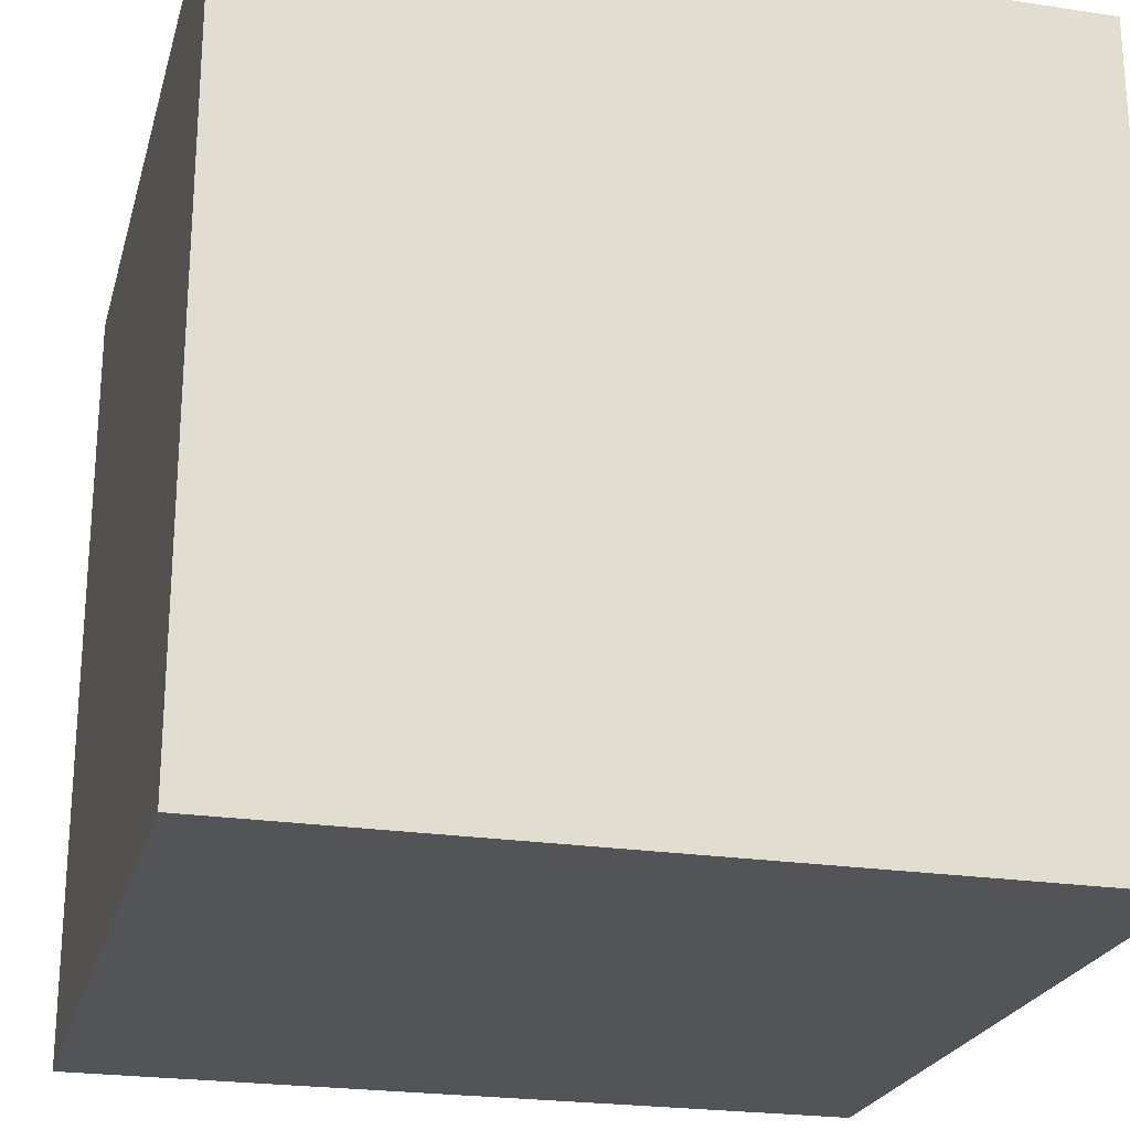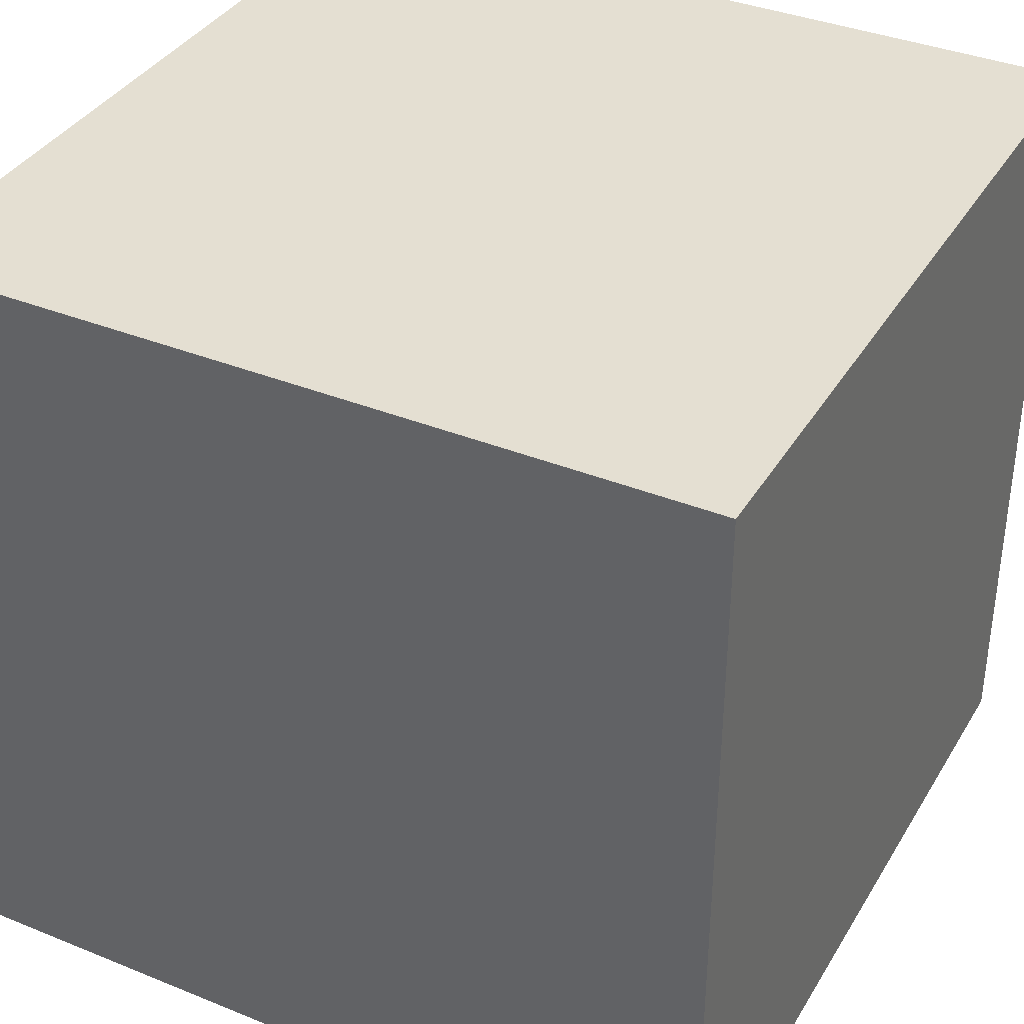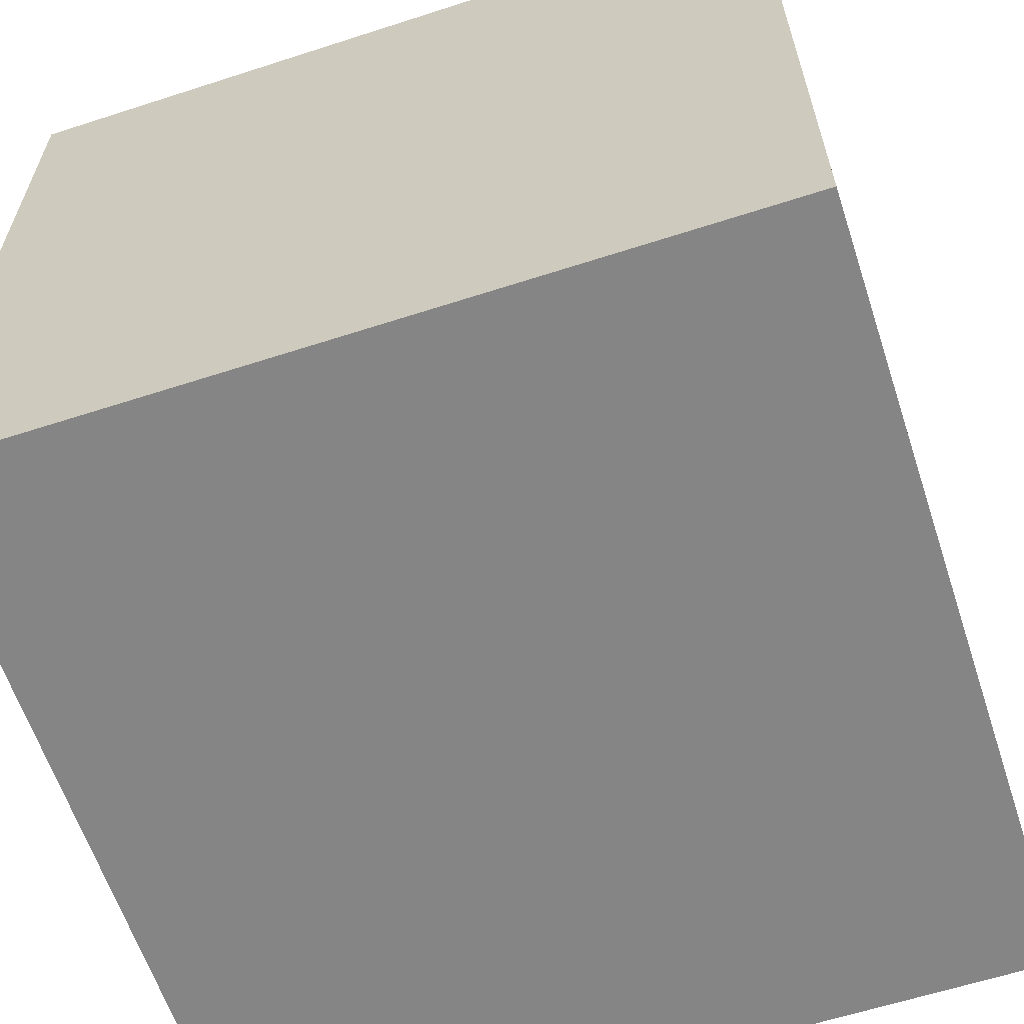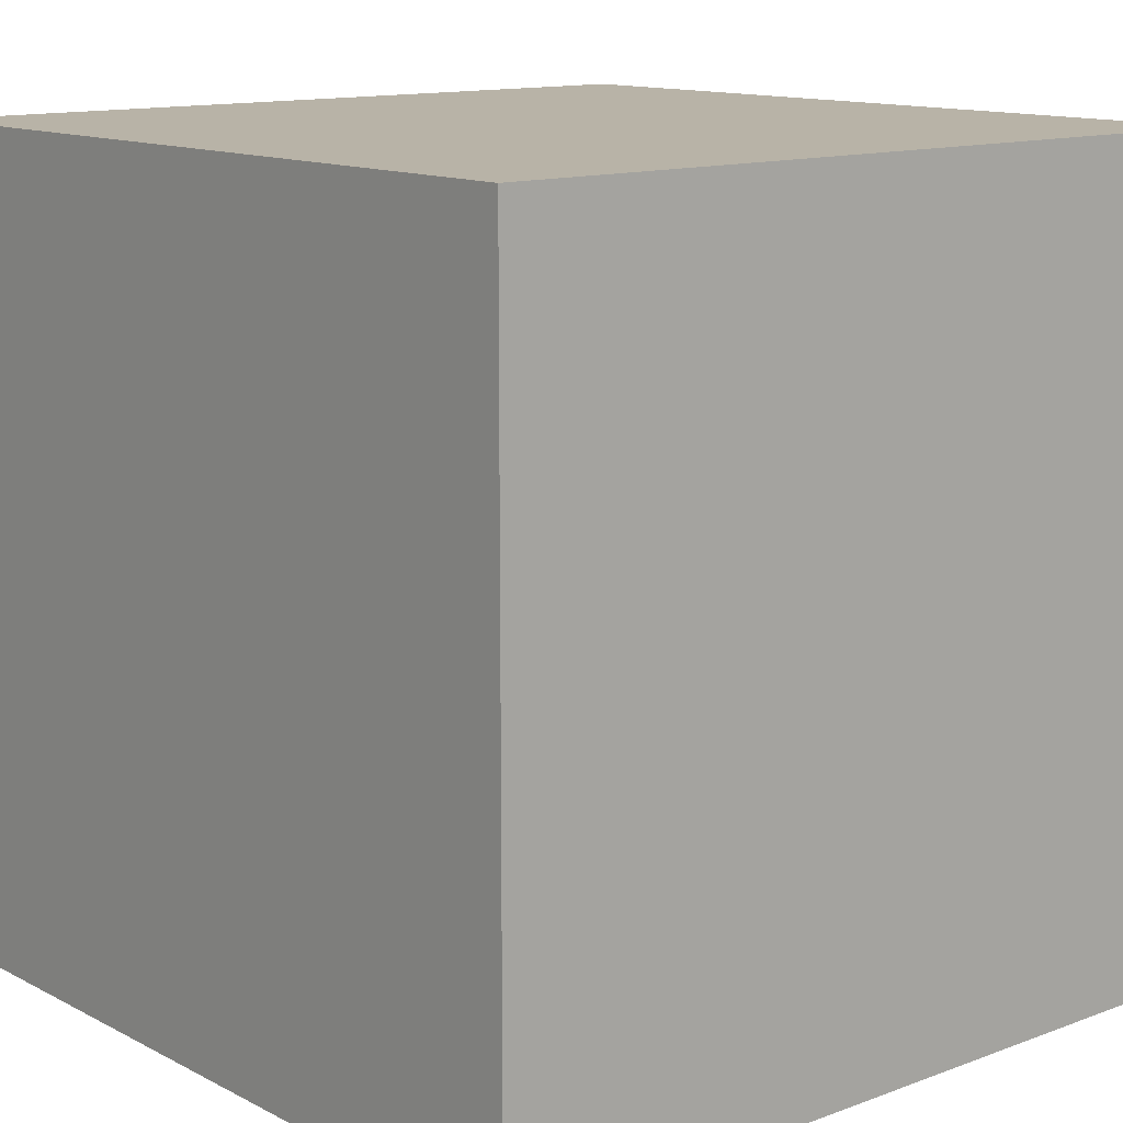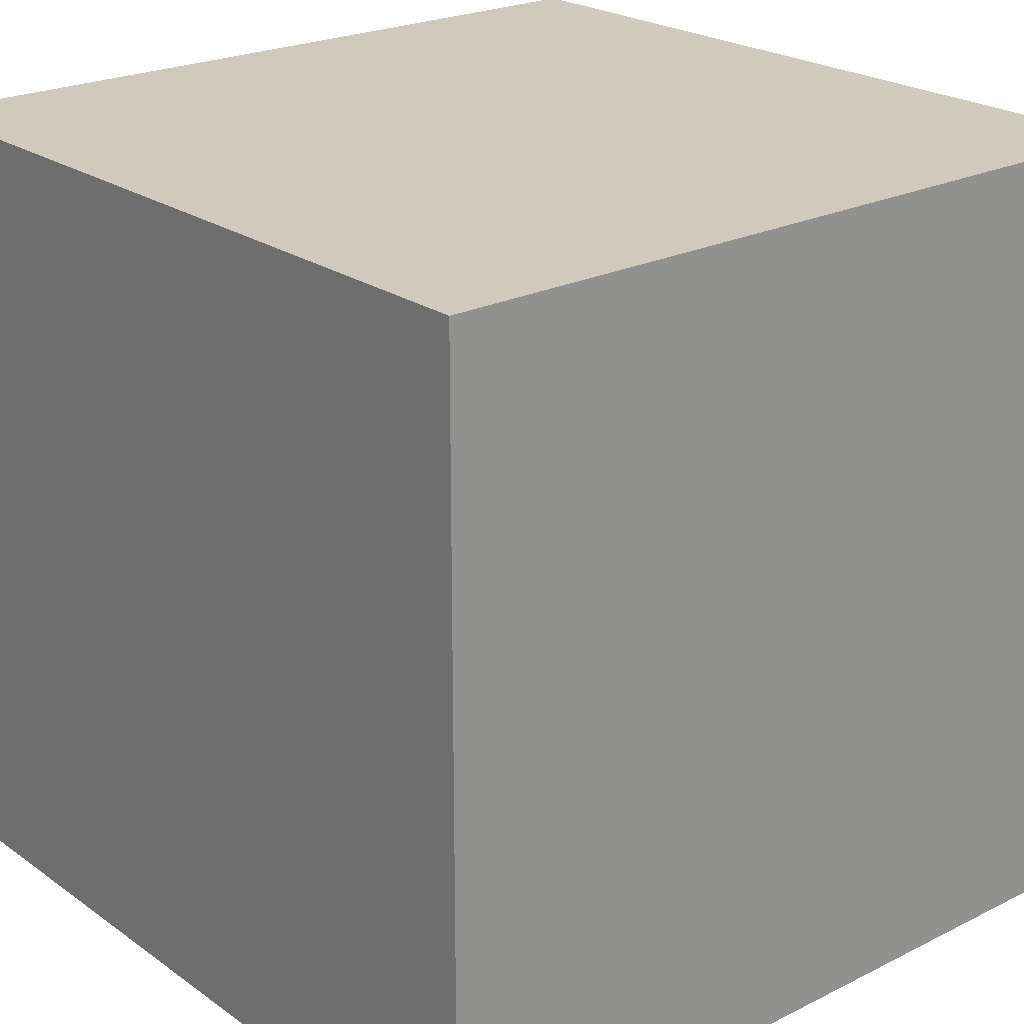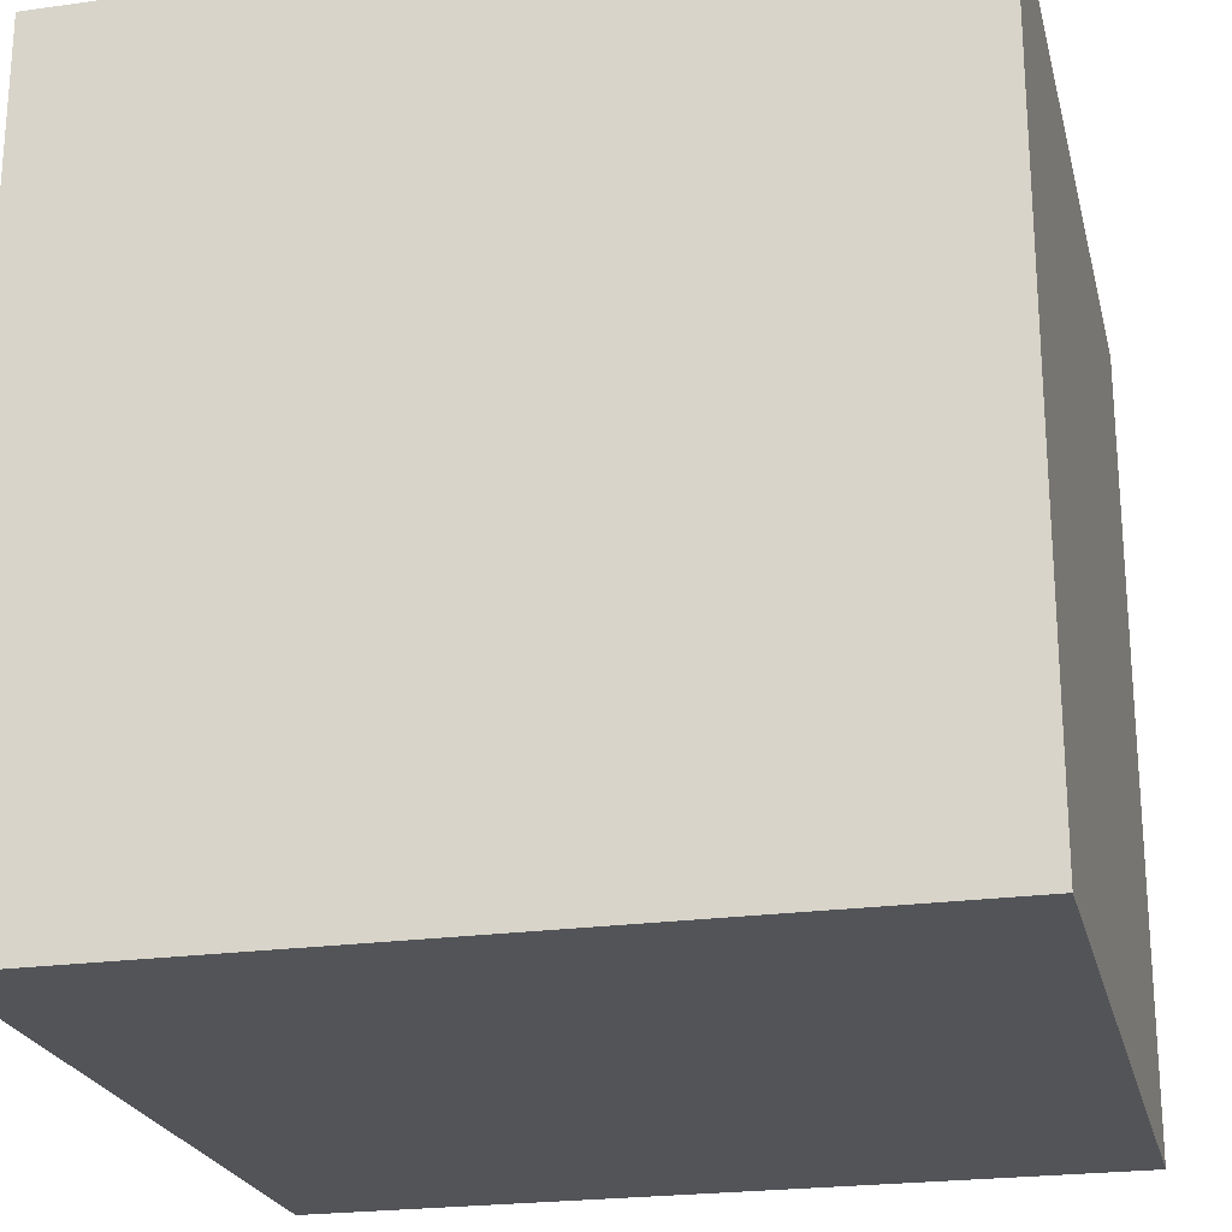
<metadata>
{"format":"obj","ext":"obj","renderer":"f3d","projection":"perspective","resolution":1024,"background":"white","views":[{"elev":-23.3,"azim":-104.4,"up":"+Z"},{"elev":37.0,"azim":117.6,"up":"+Z"},{"elev":-61.8,"azim":-71.8,"up":"+Y"},{"elev":12.8,"azim":-130.5,"up":"+Y"},{"elev":23.0,"azim":-40.2,"up":"+Z"},{"elev":-23.0,"azim":-76.7,"up":"+Z"}]}
</metadata>
<code>
o Cube
v -1 -1 -1
v -1 -0.3333 -1
v -1 0.3333 -1
v -1 1 -1
v -0.3333 -1 -1
v -0.3333 -0.3333 -1
v -0.3333 0.3333 -1
v -0.3333 1 -1
v 0.3333 -1 -1
v 0.3333 -0.3333 -1
v 0.3333 0.3333 -1
v 0.3333 1 -1
v 1 -1 -1
v 1 -0.3333 -1
v 1 0.3333 -1
v 1 1 -1
v 1 -1 -0.3333
v 1 -0.3333 -0.3333
v 1 0.3333 -0.3333
v 1 1 -0.3333
v 1 -1 0.3333
v 1 -0.3333 0.3333
v 1 0.3333 0.3333
v 1 1 0.3333
v 1 -1 1
v 1 -0.3333 1
v 1 0.3333 1
v 1 1 1
v 0.3333 -1 1
v 0.3333 -0.3333 1
v 0.3333 0.3333 1
v 0.3333 1 1
v -0.3333 -1 1
v -0.3333 -0.3333 1
v -0.3333 0.3333 1
v -0.3333 1 1
v -1 -1 1
v -1 -0.3333 1
v -1 0.3333 1
v -1 1 1
v -1 -1 0.3333
v -1 -0.3333 0.3333
v -1 0.3333 0.3333
v -1 1 0.3333
v -1 -1 -0.3333
v -1 -0.3333 -0.3333
v -1 0.3333 -0.3333
v -1 1 -0.3333
v -0.3333 1 -0.3333
v -0.3333 1 0.3333
v 0.3333 1 -0.3333
v 0.3333 1 0.3333
v -0.3333 -1 0.3333
v -0.3333 -1 -0.3333
v 0.3333 -1 0.3333
v 0.3333 -1 -0.3333
f 1 2 6 5
f 5 6 10 9
f 9 10 14 13
f 2 3 7 6
f 6 7 11 10
f 10 11 15 14
f 3 4 8 7
f 7 8 12 11
f 11 12 16 15
f 13 14 18 17
f 17 18 22 21
f 21 22 26 25
f 14 15 19 18
f 18 19 23 22
f 22 23 27 26
f 15 16 20 19
f 19 20 24 23
f 23 24 28 27
f 25 26 30 29
f 29 30 34 33
f 33 34 38 37
f 26 27 31 30
f 30 31 35 34
f 34 35 39 38
f 27 28 32 31
f 31 32 36 35
f 35 36 40 39
f 37 38 42 41
f 41 42 46 45
f 45 46 2 1
f 38 39 43 42
f 42 43 47 46
f 46 47 3 2
f 39 40 44 43
f 43 44 48 47
f 47 48 4 3
f 4 48 49 8
f 8 49 51 12
f 12 51 20 16
f 48 44 50 49
f 49 50 52 51
f 51 52 24 20
f 44 40 36 50
f 50 36 32 52
f 52 32 28 24
f 37 41 53 33
f 33 53 55 29
f 29 55 21 25
f 41 45 54 53
f 53 54 56 55
f 55 56 17 21
f 45 1 5 54
f 54 5 9 56
f 56 9 13 17

</code>
